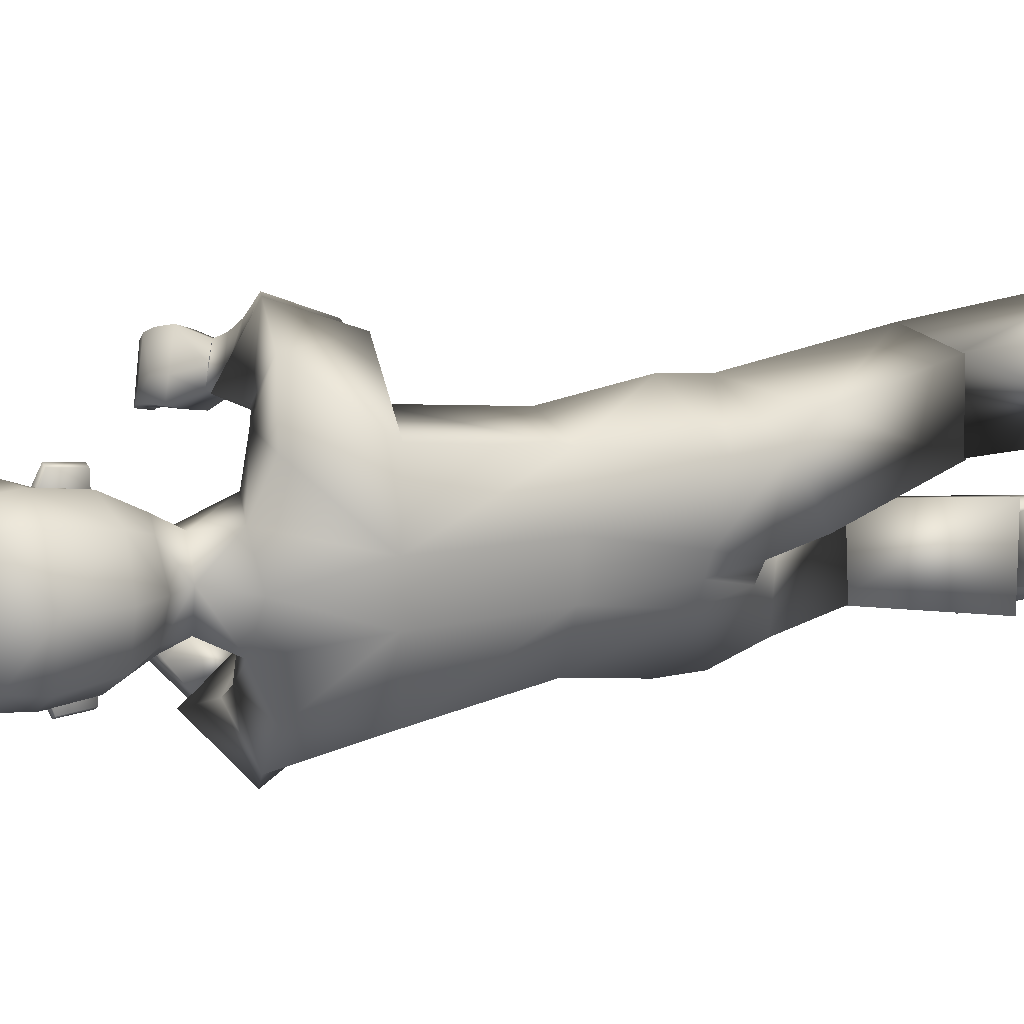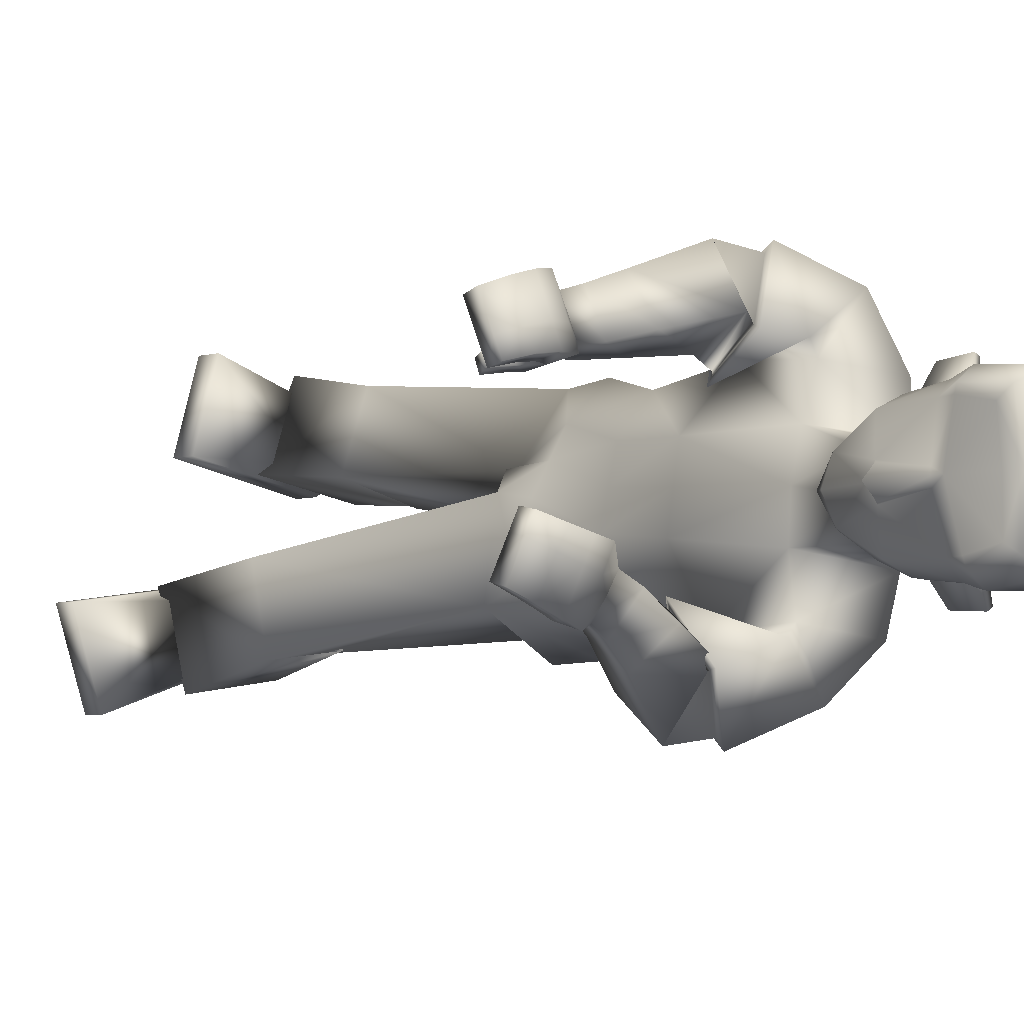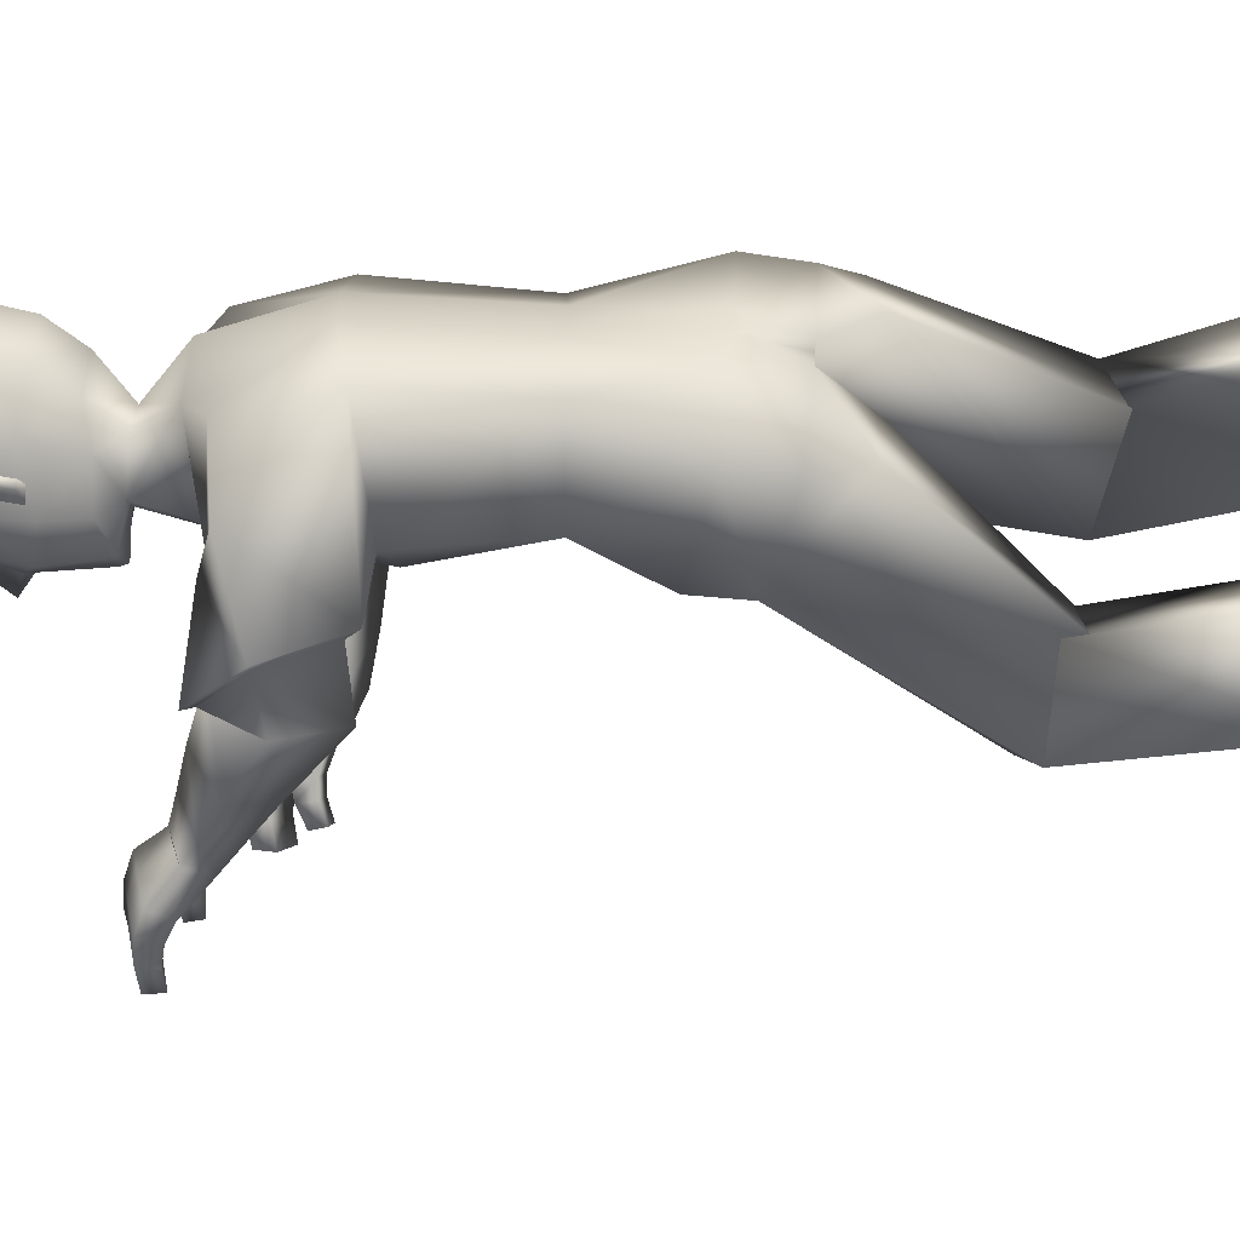
<metadata>
{"format":"obj","ext":"obj","renderer":"f3d","projection":"perspective","resolution":1024,"background":"white","views":[{"elev":10.8,"azim":-126.6,"up":"+Z"},{"elev":-6.0,"azim":131.4,"up":"+Z"},{"elev":-72.7,"azim":-103.2,"up":"+Z"}]}
</metadata>
<code>
o Zombie
v 0.0534 1.346 0.1534
v -0.147 0.7328 0.1236
v 0.1889 1.3 0.164
v 0.000773 0.7352 0.2013
v 0.08477 0.9552 0.1695
v 0.1535 1.151 0.1821
v -0.04812 0.9903 0.1413
v -0.01223 1.216 0.1629
v 0.1002 0.7279 0.07832
v 0.08619 1.37 0.06688
v -0.09669 0.7284 -0.0225
v 0.2195 1.297 0.08034
v 0.1382 0.9375 0.09693
v 0.2258 1.11 0.08053
v -0.05922 0.9879 0.03313
v -0.01904 1.226 0.03053
v -0.1402 0.8219 0.1198
v 0.01001 0.8185 0.2082
v 0.09815 0.8143 0.1352
v -0.1023 0.8186 0.001831
v 0.09008 0.05838 0.1535
v 0.03498 0.05407 0.3191
v -0.2038 0.03572 0.2433
v -0.1974 0.03642 0.1153
v 0.08148 0.3681 0.09742
v 0.04111 0.3819 0.2354
v -0.09182 0.3998 0.2088
v -0.07827 0.3776 0.06626
v -0.08647 0.1245 0.1487
v -0.1771 0.1177 0.2344
v -0.1159 0.1221 0.2445
v -0.1699 0.1184 0.135
v -0.09033 0.09437 0.2941
v -0.2024 0.1205 0.09726
v -0.04881 0.05651 0.137
v -0.2223 0.1494 0.26
v 0.09308 0.01714 0.1534
v 0.03799 0.01283 0.3191
v -0.2008 -0.005514 0.2432
v -0.1944 -0.004822 0.1152
v 0.6755 1.172 0.2051
v 0.6567 1.193 0.1177
v 0.6519 1.165 0.1128
v 0.6703 1.144 0.1985
v 0.2931 1.217 0.3107
v 0.2663 1.119 0.273
v 0.2616 1.161 0.1747
v 0.2809 1.261 0.2161
v 0.6227 1.13 0.1395
v 0.5605 1.13 0.1526
v 0.6213 1.136 0.1202
v 0.5558 1.138 0.1219
v 0.3224 1.641 0.06549
v 0.2932 1.395 0.02934
v 0.1397 1.462 0.05867
v 0.2362 1.396 0.04115
v 0.3196 1.475 0.07141
v 0.3301 1.591 0.07658
v 0.1047 1.52 0.07684
v 0.1608 1.406 0.05321
v 0.2734 1.549 0.1046
v 0.1936 1.436 0.07305
v 0.2545 1.423 0.06998
v 0.2557 1.49 0.09019
v 0.3186 1.561 0.07671
v 0.3332 1.56 -0.003297
v 0.3439 1.49 0.005724
v 0.1827 1.153 0.2588
v 0.2861 1.275 0.1968
v 0.2287 1.25 0.2977
v 0.2459 1.18 0.1498
v 0.1705 1.139 0.2679
v 0.2943 1.291 0.19
v 0.2237 1.259 0.3137
v 0.249 1.173 0.1335
v 0.5592 1.185 0.2408
v 0.5566 1.175 0.1269
v 0.5711 1.149 0.2298
v 0.5425 1.211 0.1374
v 0.5202 1.115 0.2092
v 0.5002 1.175 0.1579
v 0.5109 1.134 0.1448
v 0.5123 1.156 0.2237
v 0.518 1.123 0.1771
v 0.6089 1.115 0.1147
v 0.6633 1.186 0.1485
v 0.6583 1.158 0.1427
v 0.5648 1.162 0.173
v 0.5488 1.201 0.1761
v 0.6103 1.108 0.1352
v 0.5069 1.166 0.1912
v 0.5977 1.192 0.2333
v 0.6372 1.188 0.2211
v 0.5877 1.184 0.1264
v 0.6191 1.18 0.1218
v 0.6374 1.159 0.2136
v 0.6049 1.16 0.2236
v 0.6185 1.213 0.1292
v 0.5801 1.218 0.1355
v 0.5954 1.174 0.1675
v 0.6259 1.171 0.1571
v 0.5864 1.209 0.1715
v 0.6255 1.203 0.1618
v 0.4729 1.103 0.2175
v 0.4693 1.158 0.2377
v 0.4566 1.181 0.1655
v 0.4593 1.133 0.1476
v 0.3992 1.106 0.2354
v 0.3944 1.213 0.1848
v 0.4062 1.174 0.2627
v 0.3828 1.15 0.1579
v 0.5824 1.132 0.1191
v 0.1958 1.293 0.1908
v 0.1031 1.315 0.2637
v 0.5845 1.124 0.1446
v 0.5934 1.158 0.1238
v 0.5961 1.147 0.1564
v 0.3011 1.401 0.02901
v 0.2186 1.502 0.1309
v 0.2295 1.501 0.1356
v 0.2221 1.557 0.1361
v 0.233 1.556 0.1408
v 0.2668 1.478 0.09438
v 0.2604 1.563 0.09711
v 0.1833 1.515 0.1113
v -0.08037 0.3675 0.06443
v -0.09511 0.3811 0.2116
v 0.2348 1.492 0.08085
v -0.1375 0.6727 0.1672
v -0.1355 0.6564 0.008223
v 0.2394 1.565 0.08777
v 0.2816 1.586 0.1172
v 0.1896 1.6 0.1219
v 0.2048 1.696 0.1116
v 0.1087 1.617 0.09183
v 0.3316 1.595 0.08994
v 0.2813 1.69 0.1076
v 0.1286 1.674 0.08491
v 0.3282 1.669 0.08313
v 0.08841 1.328 -0.1818
v 0.02102 0.7226 -0.1875
v 0.2392 1.3 -0.1645
v 0.1709 0.7288 -0.1153
v 0.1488 0.9417 -0.1192
v 0.1915 1.129 -0.1691
v -0.003481 0.9779 -0.1546
v 0.02384 1.196 -0.1904
v -0.08563 0.7286 -0.04176
v 0.2325 1.289 0.002937
v 0.1193 0.7234 0.07793
v 0.05236 1.366 -0.01181
v -0.01592 1.224 -0.01548
v -0.05252 0.986 -0.01074
v 0.2331 1.106 0.01515
v 0.1526 0.9328 0.03415
v 0.1516 0.736 0.04255
v 0.1047 1.361 -0.09802
v -0.07482 0.7267 -0.05848
v 0.2371 1.287 -0.07393
v 0.1665 0.9311 -0.02733
v 0.2406 1.102 -0.05022
v -0.04487 0.9849 -0.05538
v -0.01013 1.222 -0.06208
v 0.02033 0.8128 -0.1851
v 0.1903 0.8082 -0.08957
v -0.08498 0.8176 -0.03766
v 0.1317 0.8123 0.08201
v 0.1656 0.8104 0.02779
v -0.06728 0.8166 -0.07798
v 0.312 0.04297 -0.08206
v 0.2523 0.04332 -0.2461
v 0.01572 0.06313 -0.164
v 0.02569 0.06574 -0.03628
v 0.2997 0.4089 -0.0375
v 0.2614 0.4023 -0.1793
v 0.1264 0.4179 -0.1601
v 0.1369 0.4071 -0.01518
v 0.1477 0.1352 -0.07471
v 0.05474 0.1403 -0.158
v 0.1156 0.1352 -0.1697
v 0.06471 0.1421 -0.05878
v 0.1457 0.108 -0.2143
v 0.02688 0.1521 -0.02475
v 0.1809 0.08321 -0.05307
v 0.0134 0.1672 -0.19
v 0.3088 0.001765 -0.08096
v 0.249 0.002119 -0.245
v 0.01247 0.02192 -0.1629
v 0.02244 0.02453 -0.03519
v 0.7401 1.272 -0.1508
v 0.7165 1.296 -0.06493
v 0.7134 1.268 -0.05916
v 0.7365 1.245 -0.1433
v 0.3685 1.195 -0.3163
v 0.3558 1.111 -0.2494
v 0.3251 1.189 -0.1624
v 0.3272 1.27 -0.2341
v 0.6804 1.246 -0.07731
v 0.6187 1.23 -0.1042
v 0.6741 1.255 -0.05979
v 0.61 1.24 -0.07452
v 0.3154 1.643 -0.09436
v 0.3288 1.652 -0.01475
v 0.3121 1.384 -0.0172
v 0.09358 1.469 -0.004198
v 0.2893 1.396 -0.06163
v 0.1282 1.464 -0.07082
v 0.2247 1.398 -0.07395
v 0.3773 1.494 -0.01874
v 0.3487 1.587 -0.01639
v 0.312 1.477 -0.104
v 0.3221 1.593 -0.1073
v 0.06848 1.529 -0.004952
v 0.09756 1.522 -0.08974
v 0.14 1.409 -0.007682
v 0.1495 1.409 -0.07115
v 0.2487 1.394 -0.01799
v 0.2632 1.552 -0.1313
v 0.1809 1.439 -0.09562
v 0.2473 1.425 -0.09803
v 0.3187 1.396 -0.01735
v 0.2467 1.492 -0.1168
v 0.3106 1.563 -0.1071
v 0.3458 1.567 -0.0165
v 0.332 1.56 -0.02874
v 0.3419 1.491 -0.04029
v 0.3453 1.481 -0.01751
v 0.2692 1.143 -0.2364
v 0.3806 1.275 -0.2277
v 0.3035 1.225 -0.3055
v 0.3543 1.197 -0.1514
v 0.2554 1.127 -0.2397
v 0.3891 1.292 -0.2269
v 0.2945 1.23 -0.3221
v 0.3605 1.194 -0.135
v 0.6269 1.287 -0.1948
v 0.6121 1.277 -0.08127
v 0.6355 1.25 -0.1823
v 0.6029 1.315 -0.09311
v 0.5835 1.219 -0.1618
v 0.5568 1.282 -0.1198
v 0.5653 1.242 -0.1032
v 0.5763 1.259 -0.181
v 0.576 1.23 -0.1343
v 0.6665 1.232 -0.05227
v 0.7248 1.288 -0.09517
v 0.7215 1.26 -0.08857
v 0.6246 1.263 -0.1258
v 0.612 1.304 -0.1311
v 0.6731 1.223 -0.07089
v 0.5661 1.271 -0.1515
v 0.6646 1.291 -0.1836
v 0.7029 1.285 -0.1684
v 0.6463 1.283 -0.07744
v 0.6794 1.279 -0.06985
v 0.7031 1.256 -0.16
v 0.6698 1.258 -0.1729
v 0.6788 1.312 -0.07826
v 0.6406 1.318 -0.08762
v 0.6565 1.273 -0.1178
v 0.6884 1.269 -0.1045
v 0.6493 1.309 -0.123
v 0.6876 1.301 -0.1102
v 0.5406 1.199 -0.1709
v 0.5347 1.247 -0.2002
v 0.5082 1.281 -0.1376
v 0.513 1.235 -0.1109
v 0.4791 1.17 -0.1896
v 0.441 1.279 -0.1763
v 0.4759 1.231 -0.2354
v 0.4407 1.222 -0.1303
v 0.6382 1.238 -0.06488
v 0.2608 1.304 -0.1847
v 0.1782 1.297 -0.2657
v 0.6456 1.228 -0.08834
v 0.6444 1.266 -0.0711
v 0.6545 1.253 -0.1008
v 0.2972 1.402 -0.06185
v 0.2062 1.505 -0.1538
v 0.2167 1.504 -0.1596
v 0.2092 1.561 -0.158
v 0.2198 1.56 -0.1637
v 0.2575 1.481 -0.1222
v 0.2508 1.566 -0.1224
v 0.1728 1.518 -0.131
v 0.1347 0.3733 -0.01385
v 0.1237 0.3716 -0.1628
v 0.2266 1.494 -0.1057
v -0.0141 0.6469 -0.1478
v -0.0259 0.6422 0.01058
v 0.2308 1.568 -0.1112
v 0.2703 1.589 -0.1436
v 0.1783 1.603 -0.1401
v 0.1944 1.699 -0.1288
v 0.2011 1.72 -0.008391
v 0.1003 1.619 -0.1027
v 0.06915 1.622 -0.003858
v 0.3225 1.598 -0.1206
v 0.2709 1.693 -0.1316
v 0.1208 1.676 -0.09613
v 0.1086 1.696 -0.004671
v 0.2777 1.714 -0.01178
v 0.3331 1.684 -0.01455
v 0.3197 1.671 -0.1118
v 0.2845 1.272 0.2025
v 0.2459 1.177 0.1547
v 0.3741 1.271 -0.2327
v 0.3506 1.192 -0.1564
v 0.344 1.477 -0.0175
v 0.3404 1.49 -0.04353
v 0.3428 1.49 0.008704
f 7 17 18
f 16 15 7
f 15 20 17
f 29 31 22
f 16 8 1
f 14 13 155
f 13 19 167
f 14 154 149
f 7 5 6
f 10 1 3
f 6 14 12
f 5 18 19
f 5 13 14
f 151 152 16
f 148 150 9
f 153 166 20
f 152 153 15
f 166 148 11
f 4 9 19
f 9 150 167
f 20 11 2
f 17 2 4
f 24 21 37
f 32 24 23
f 29 21 24
f 31 30 23
f 2 129 4
f 130 9 25
f 2 11 130
f 9 4 26
f 33 36 30
f 34 35 29
f 36 34 32
f 35 33 31
f 26 33 35
f 27 28 34
f 28 25 35
f 27 36 33
f 39 40 37
f 23 39 38
f 24 40 39
f 22 38 37
f 86 87 43
f 95 98 42
f 103 86 42
f 101 87 44
f 71 46 68
f 70 45 69
f 71 69 305
f 68 46 45
f 104 107 82
f 106 105 83
f 107 106 81
f 104 80 83
f 210 203 53
f 61 132 133
f 60 62 55
f 215 60 55
f 217 204 54
f 149 217 56
f 10 60 215
f 12 56 60
f 55 62 125
f 205 55 59
f 204 221 118
f 67 209 224
f 57 65 61
f 131 128 119
f 54 118 63
f 62 63 123
f 56 54 63
f 56 63 62
f 53 139 136
f 224 210 66
f 65 136 132
f 66 311 67
f 66 210 58
f 227 209 67
f 74 72 68
f 75 73 69
f 73 74 70
f 75 71 68
f 6 75 72
f 113 114 74
f 113 73 75
f 114 8 72
f 80 84 88
f 81 91 89
f 82 52 50
f 84 50 88
f 81 79 77
f 78 76 83
f 78 97 92
f 91 83 76
f 115 112 85
f 95 43 87
f 103 93 41
f 44 87 86
f 49 90 85
f 77 52 82
f 116 117 49
f 115 90 49
f 112 116 51
f 89 76 92
f 102 92 93
f 77 94 100
f 94 95 101
f 96 44 41
f 97 96 93
f 88 100 97
f 100 101 96
f 89 102 99
f 102 103 98
f 77 79 99
f 94 99 98
f 108 104 105
f 111 109 106
f 109 110 105
f 108 111 107
f 47 111 108
f 48 45 110
f 47 48 109
f 46 108 110
f 45 305 69
f 46 71 306
f 8 114 1
f 3 113 6
f 3 1 114
f 52 77 116
f 50 115 117
f 77 88 117
f 52 112 115
f 62 60 56
f 63 118 57
f 118 309 311
f 120 122 121
f 131 121 122
f 128 64 120
f 124 122 120
f 123 61 125
f 129 130 126
f 129 127 26
f 130 11 9
f 127 126 28
f 127 27 26
f 25 28 126
f 53 203 303
f 295 134 137
f 138 134 295
f 133 132 137
f 132 136 139
f 59 135 297
f 59 125 133
f 133 134 138
f 297 135 138
f 302 137 139
f 58 136 65
f 164 146 144
f 162 163 147
f 169 162 146
f 171 180 178
f 163 157 140
f 160 161 154
f 168 160 155
f 161 159 149
f 146 147 145
f 142 140 157
f 145 142 159
f 165 144 160
f 144 145 161
f 163 152 151
f 150 148 158
f 166 153 162
f 162 153 152
f 158 148 166
f 156 143 165
f 156 168 167
f 141 158 169
f 143 141 164
f 186 170 173
f 181 179 172
f 178 181 173
f 172 179 180
f 141 143 289
f 156 290 286
f 158 141 289
f 143 156 174
f 185 182 180
f 184 183 181
f 183 185 179
f 182 184 178
f 175 174 184
f 183 177 176
f 184 174 177
f 176 175 182
f 186 189 188
f 172 171 187
f 189 173 172
f 171 170 186
f 192 247 246
f 191 258 255
f 263 258 191
f 261 256 193
f 231 228 195
f 230 229 194
f 307 229 231
f 195 228 230
f 242 267 264
f 243 265 266
f 241 266 267
f 240 264 265
f 210 212 202
f 218 285 293
f 216 207 219
f 207 216 215
f 217 208 206
f 217 149 159
f 157 151 215
f 208 159 157
f 285 219 207
f 214 207 205
f 204 206 278
f 224 209 226
f 211 283 218
f 279 288 291
f 206 220 278
f 283 220 219
f 208 220 206
f 208 219 220
f 202 212 298
f 224 225 210
f 223 218 292
f 225 226 310
f 212 210 225
f 227 226 209
f 228 232 234
f 229 233 235
f 230 234 233
f 235 232 228
f 145 147 232
f 234 274 273
f 273 145 235
f 232 147 274
f 248 244 240
f 249 251 241
f 242 244 199
f 244 248 199
f 237 239 241
f 238 240 243
f 252 257 238
f 236 243 251
f 272 275 250
f 255 261 247
f 190 253 263
f 193 190 246
f 198 200 245
f 237 242 201
f 198 277 276
f 275 277 198
f 200 276 272
f 252 236 249
f 253 252 262
f 254 237 248
f 254 260 261
f 190 193 256
f 253 256 257
f 248 238 257
f 260 257 256
f 249 239 259
f 262 259 258
f 259 239 237
f 258 259 254
f 268 270 265
f 266 269 271
f 265 270 269
f 267 271 268
f 196 195 268
f 270 194 197
f 269 197 196
f 268 195 194
f 194 229 307
f 195 308 231
f 147 140 274
f 142 145 273
f 274 140 142
f 276 237 201
f 199 248 277
f 277 248 237
f 201 199 275
f 219 208 216
f 211 278 220
f 310 278 211
f 280 279 281
f 291 284 282
f 280 222 288
f 284 222 280
f 283 285 218
f 286 290 289
f 287 289 143
f 290 156 158
f 177 286 287
f 287 175 176
f 174 286 177
f 303 203 202
f 299 294 295
f 300 301 295
f 299 292 293
f 304 298 292
f 214 213 297
f 293 285 214
f 293 296 300
f 300 296 297
f 304 299 302
f 212 223 298
f 306 305 48
f 305 45 48
f 306 47 46
f 308 196 197
f 307 197 194
f 308 195 196
f 310 211 223
f 309 310 226
f 309 227 67
f 311 66 65
f 7 18 5
f 16 7 8
f 15 17 7
f 29 22 21
f 16 1 10
f 14 155 154
f 13 167 155
f 14 149 12
f 7 6 8
f 10 3 12
f 6 12 3
f 5 19 13
f 5 14 6
f 151 16 10
f 148 9 11
f 153 20 15
f 152 15 16
f 166 11 20
f 4 19 18
f 9 167 19
f 20 2 17
f 17 4 18
f 24 37 40
f 32 23 30
f 29 24 32
f 31 23 22
f 130 25 126
f 2 130 129
f 9 26 25
f 33 30 31
f 34 29 32
f 36 32 30
f 35 31 29
f 26 35 25
f 27 34 36
f 28 35 34
f 27 33 26
f 39 37 38
f 23 38 22
f 24 39 23
f 22 37 21
f 86 43 42
f 95 42 43
f 103 42 98
f 101 44 96
f 71 305 306
f 68 45 70
f 104 82 80
f 106 83 81
f 107 81 82
f 104 83 105
f 210 53 58
f 61 133 125
f 215 55 205
f 217 54 56
f 149 56 12
f 10 215 151
f 12 60 10
f 55 125 59
f 205 59 213
f 204 118 54
f 67 224 66
f 57 61 123
f 131 119 121
f 62 123 125
f 53 136 58
f 65 132 61
f 66 58 65
f 74 68 70
f 75 69 71
f 73 70 69
f 75 68 72
f 6 72 8
f 113 74 73
f 113 75 6
f 114 72 74
f 80 88 78
f 81 89 79
f 82 50 84
f 81 77 82
f 78 83 80
f 78 92 76
f 91 76 89
f 115 85 90
f 95 87 101
f 103 41 86
f 44 86 41
f 49 85 51
f 116 49 51
f 115 49 117
f 112 51 85
f 89 92 102
f 102 93 103
f 77 100 88
f 94 101 100
f 96 41 93
f 97 93 92
f 88 97 78
f 100 96 97
f 89 99 79
f 102 98 99
f 77 99 94
f 94 98 95
f 108 105 110
f 111 106 107
f 109 105 106
f 108 107 104
f 47 108 46
f 48 110 109
f 47 109 111
f 46 110 45
f 3 114 113
f 52 116 112
f 50 117 88
f 77 117 116
f 52 115 50
f 63 57 123
f 309 118 221
f 118 311 57
f 120 121 119
f 131 122 124
f 128 120 119
f 124 120 64
f 129 126 127
f 129 26 4
f 127 28 27
f 53 303 139
f 295 137 302
f 138 295 301
f 133 137 134
f 132 139 137
f 59 297 213
f 59 133 135
f 133 138 135
f 297 138 301
f 302 139 303
f 164 144 165
f 162 147 146
f 169 146 164
f 171 178 170
f 163 140 147
f 160 154 155
f 168 155 167
f 161 149 154
f 146 145 144
f 142 157 159
f 145 159 161
f 165 160 168
f 144 161 160
f 163 151 157
f 150 158 156
f 166 162 169
f 162 152 163
f 158 166 169
f 156 165 168
f 156 167 150
f 141 169 164
f 143 164 165
f 186 173 189
f 181 172 173
f 178 173 170
f 172 180 171
f 156 286 174
f 158 289 290
f 143 174 175
f 185 180 179
f 184 181 178
f 183 179 181
f 182 178 180
f 175 184 182
f 183 176 185
f 184 177 183
f 176 182 185
f 186 188 187
f 172 187 188
f 189 172 188
f 171 186 187
f 192 246 191
f 191 255 192
f 263 191 246
f 261 193 247
f 307 231 308
f 195 230 194
f 242 264 240
f 243 266 241
f 241 267 242
f 240 265 243
f 210 202 203
f 218 293 292
f 207 215 205
f 217 206 204
f 217 159 208
f 157 215 216
f 208 157 216
f 285 207 214
f 214 205 213
f 204 278 221
f 224 226 225
f 211 218 223
f 279 291 281
f 283 219 285
f 202 298 304
f 223 292 298
f 212 225 223
f 228 234 230
f 229 235 231
f 230 233 229
f 235 228 231
f 145 232 235
f 234 273 233
f 273 235 233
f 232 274 234
f 248 240 238
f 249 241 239
f 242 199 201
f 237 241 242
f 238 243 236
f 252 238 236
f 236 251 249
f 272 250 245
f 255 247 192
f 190 263 246
f 193 246 247
f 198 245 250
f 198 276 200
f 275 198 250
f 200 272 245
f 252 249 262
f 253 262 263
f 254 248 260
f 254 261 255
f 190 256 253
f 253 257 252
f 248 257 260
f 260 256 261
f 249 259 262
f 262 258 263
f 259 237 254
f 258 254 255
f 268 265 264
f 266 271 267
f 265 269 266
f 267 268 264
f 196 268 271
f 270 197 269
f 269 196 271
f 268 194 270
f 274 142 273
f 276 201 272
f 199 277 275
f 277 237 276
f 201 275 272
f 211 220 283
f 278 309 221
f 309 278 310
f 280 281 282
f 291 282 281
f 280 288 279
f 284 280 282
f 286 289 287
f 287 143 175
f 177 287 176
f 303 202 304
f 299 295 302
f 300 295 294
f 299 293 294
f 304 292 299
f 214 297 296
f 293 214 296
f 293 300 294
f 300 297 301
f 304 302 303
f 306 48 47
f 308 197 307
f 310 223 225
f 309 226 227
f 309 67 311
f 311 65 57

</code>
